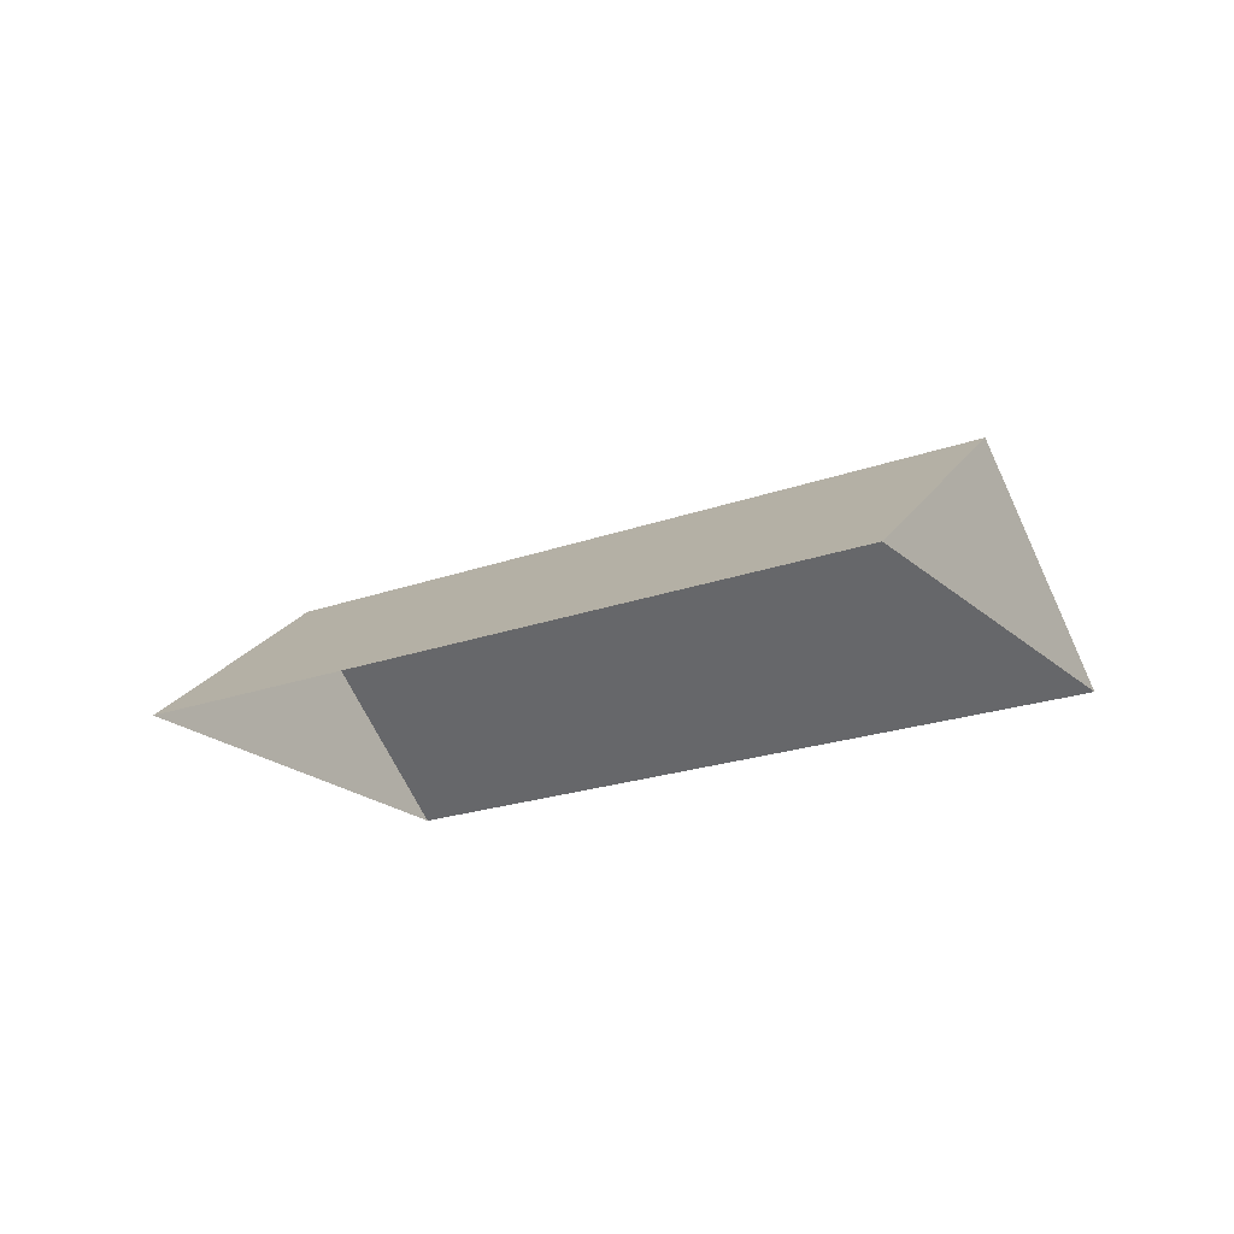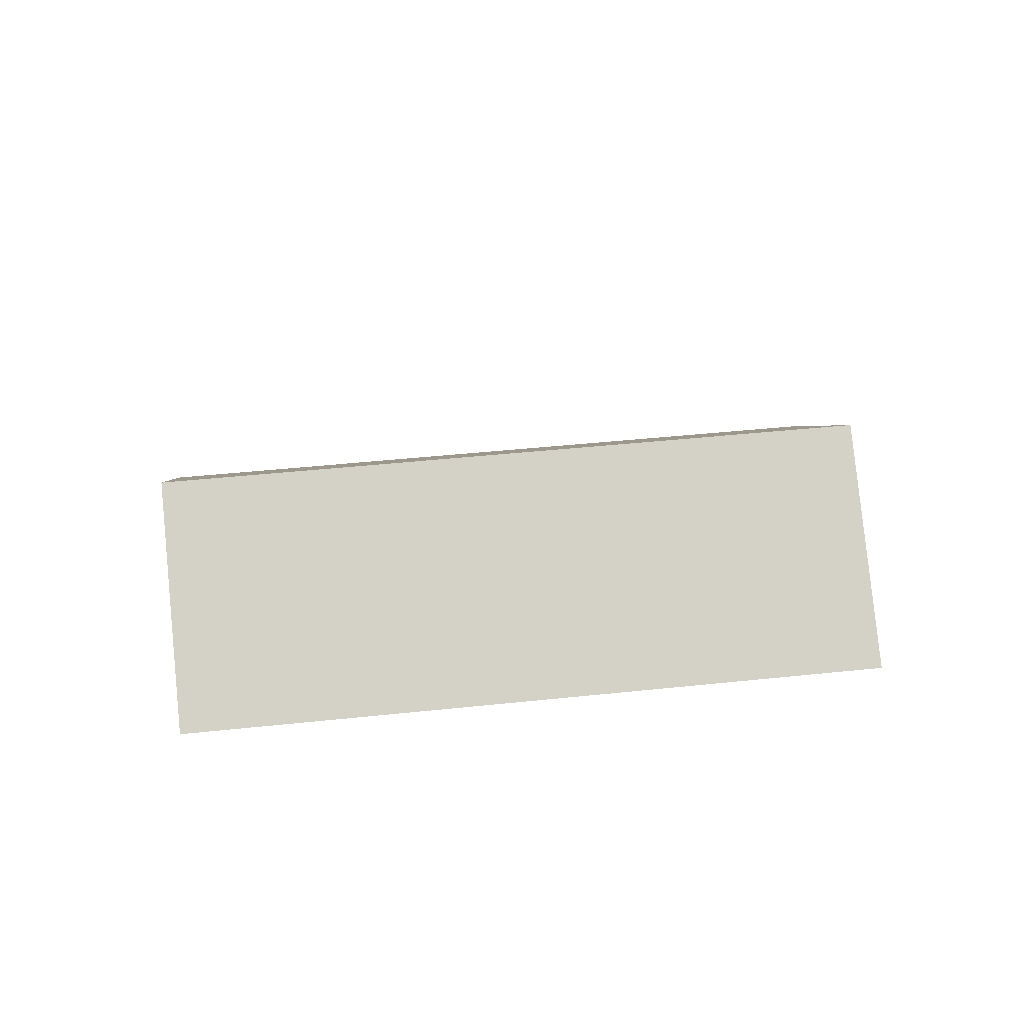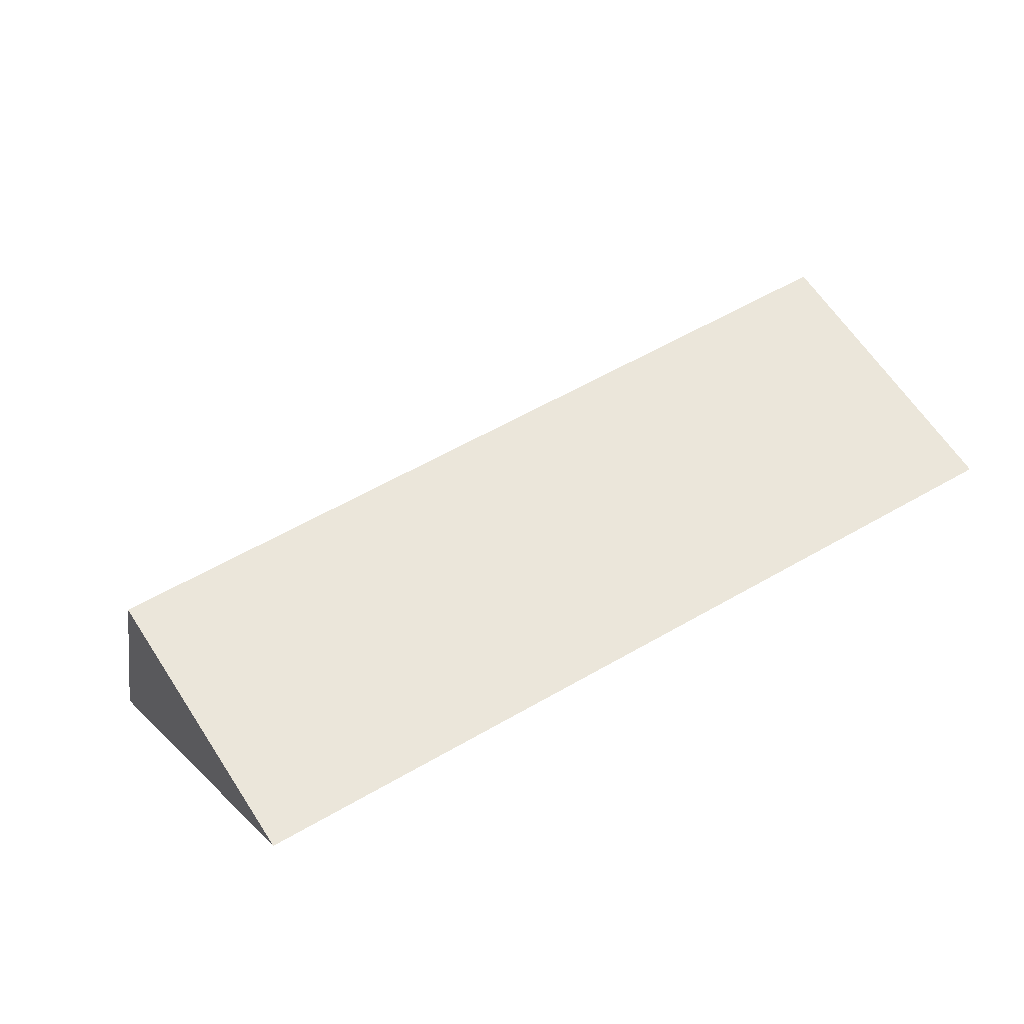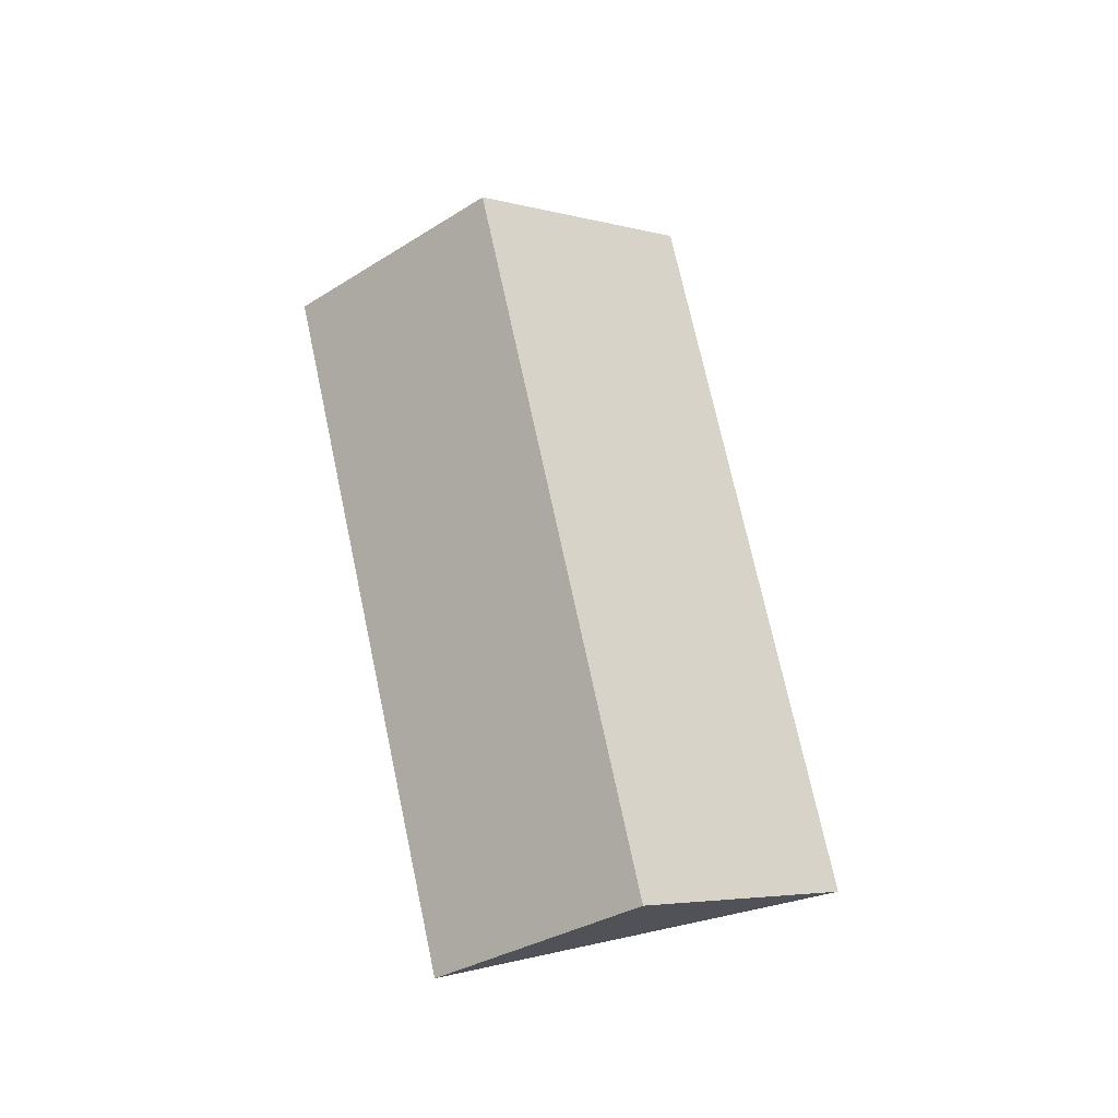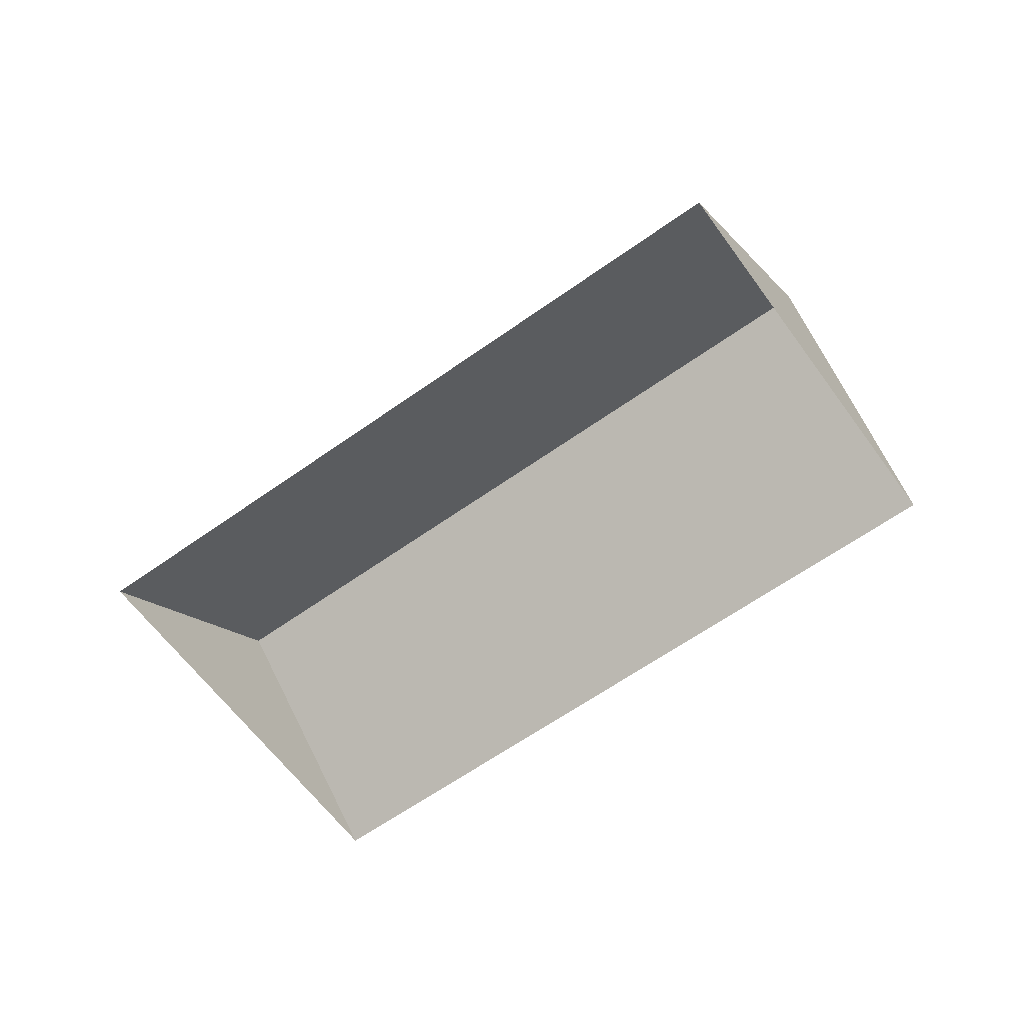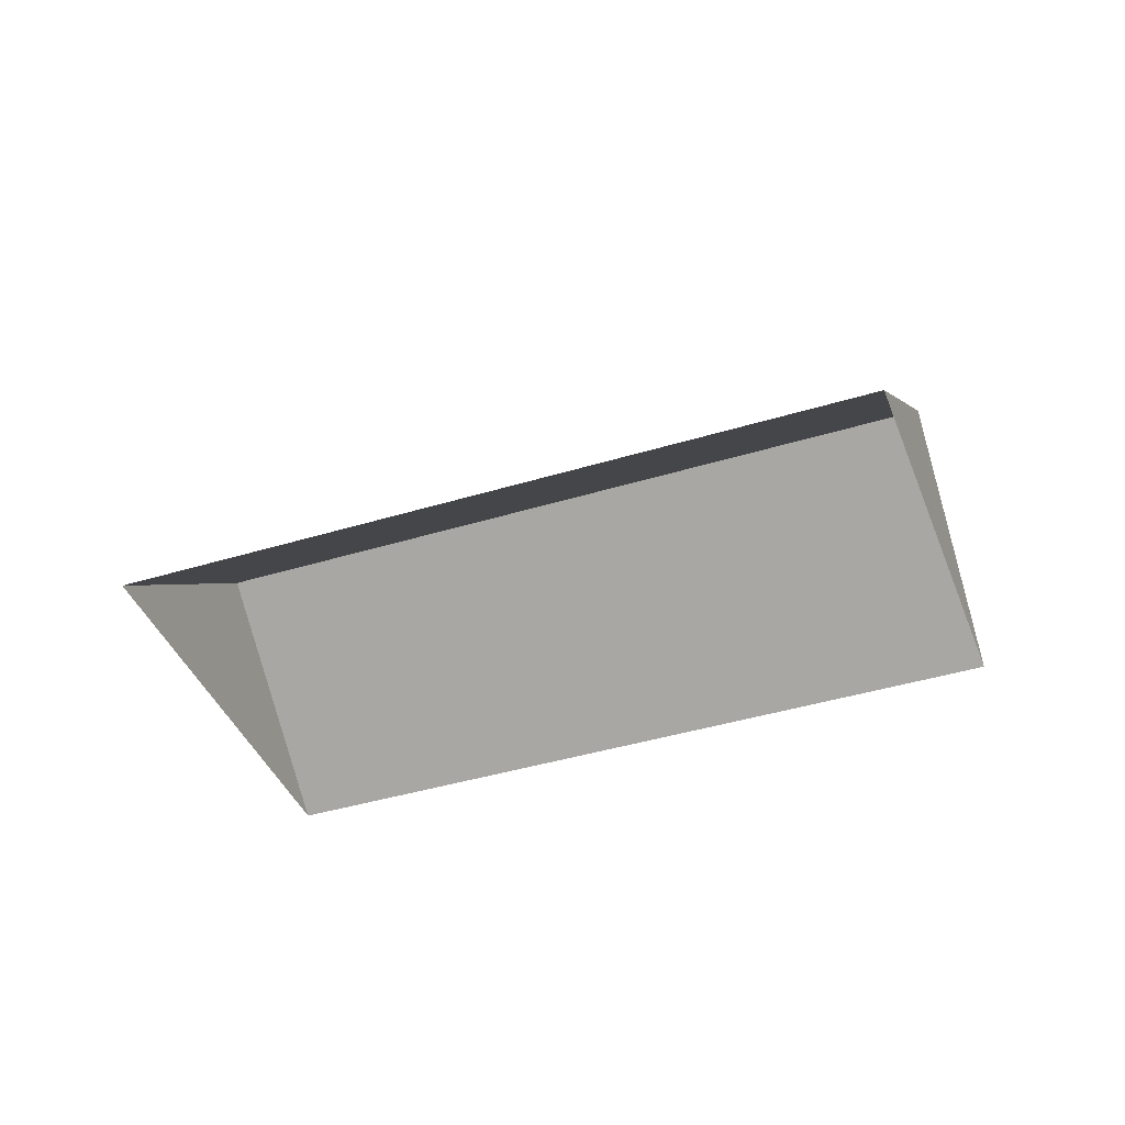
<metadata>
{"format":"obj","ext":"obj","renderer":"f3d","projection":"perspective","resolution":1024,"background":"white","views":[{"elev":-21.1,"azim":60.7,"up":"+Y"},{"elev":41.8,"azim":-159.9,"up":"+Y"},{"elev":-66.6,"azim":-162.4,"up":"+Z"},{"elev":71.0,"azim":105.4,"up":"+Y"},{"elev":-62.1,"azim":63.4,"up":"+Y"},{"elev":-41.2,"azim":47.9,"up":"+Y"}]}
</metadata>
<code>
o BK39_500_018028_0039_roof
v 371.3 75 -158.3
v 95.74 75 -14.86
v 332.1 144.8 -233.7
v 56.39 145 -90.48
v 292.5 75 -309.8
v 16.68 75 -166.8
v 371.3 0 -158.3
v 95.74 0 -14.86
v 16.68 0 -166.8
v 292.5 0 -309.8
f 2 4 3 1
f 4 6 5 3
f 2 4 6
f 5 3 1

</code>
